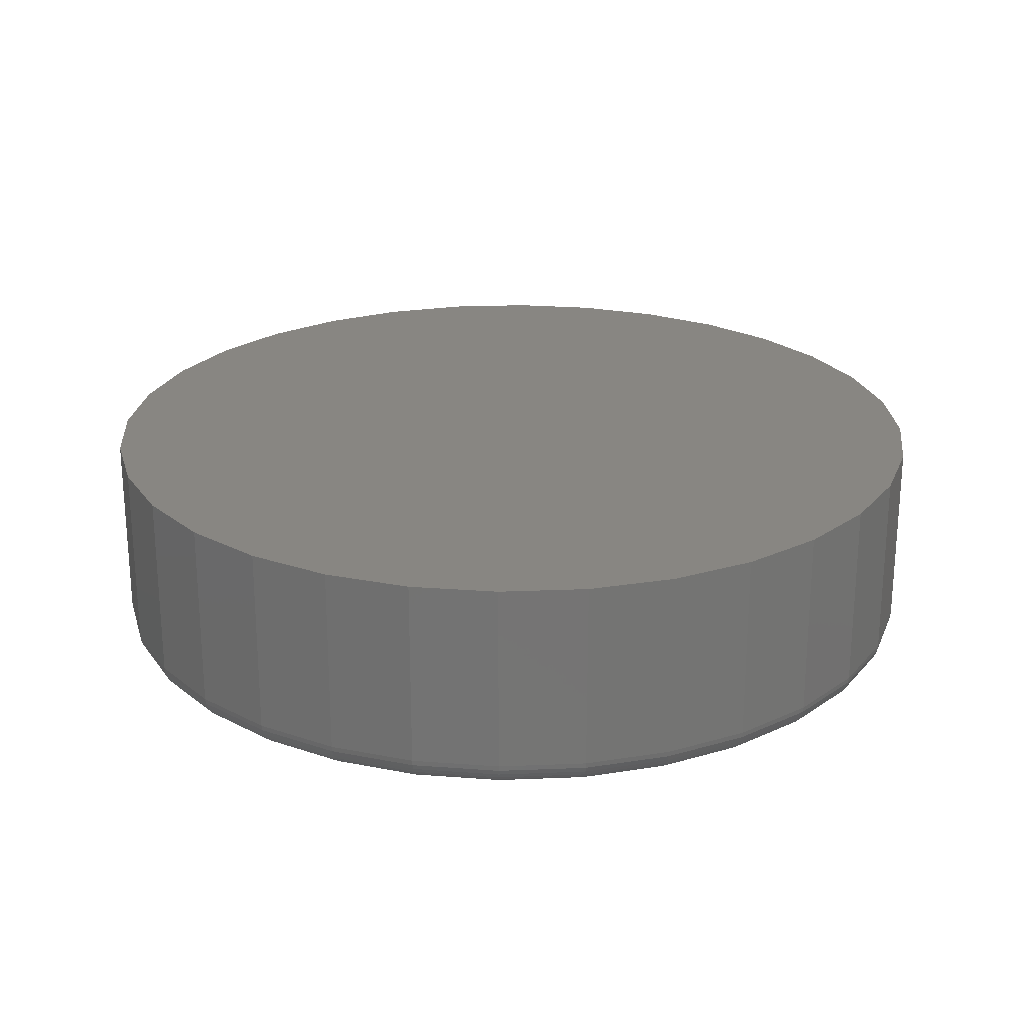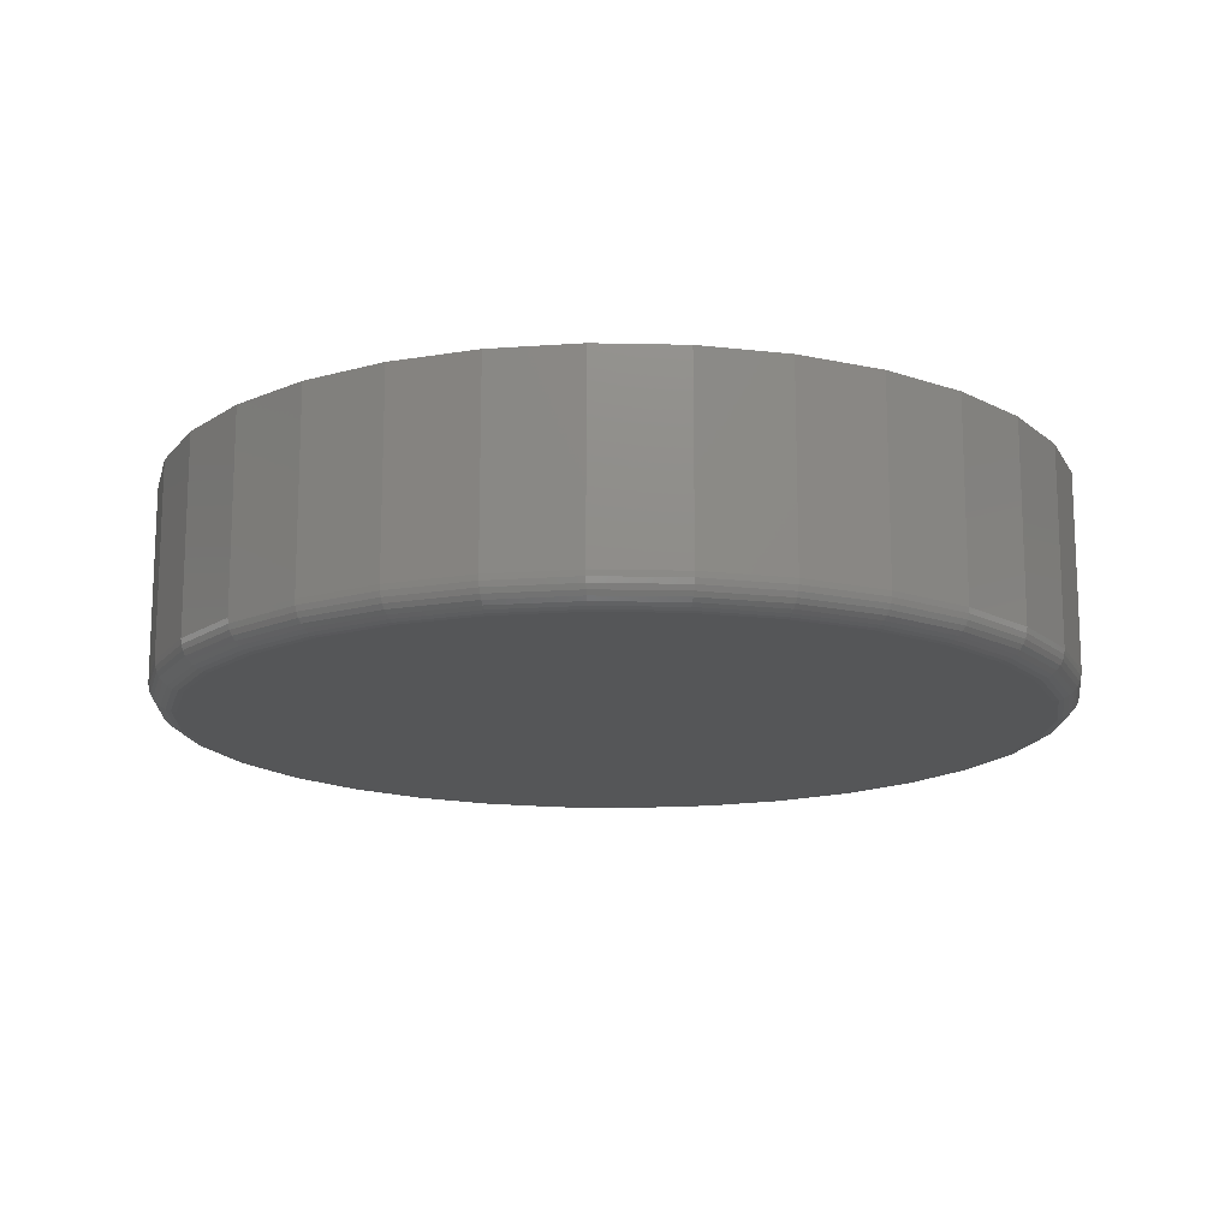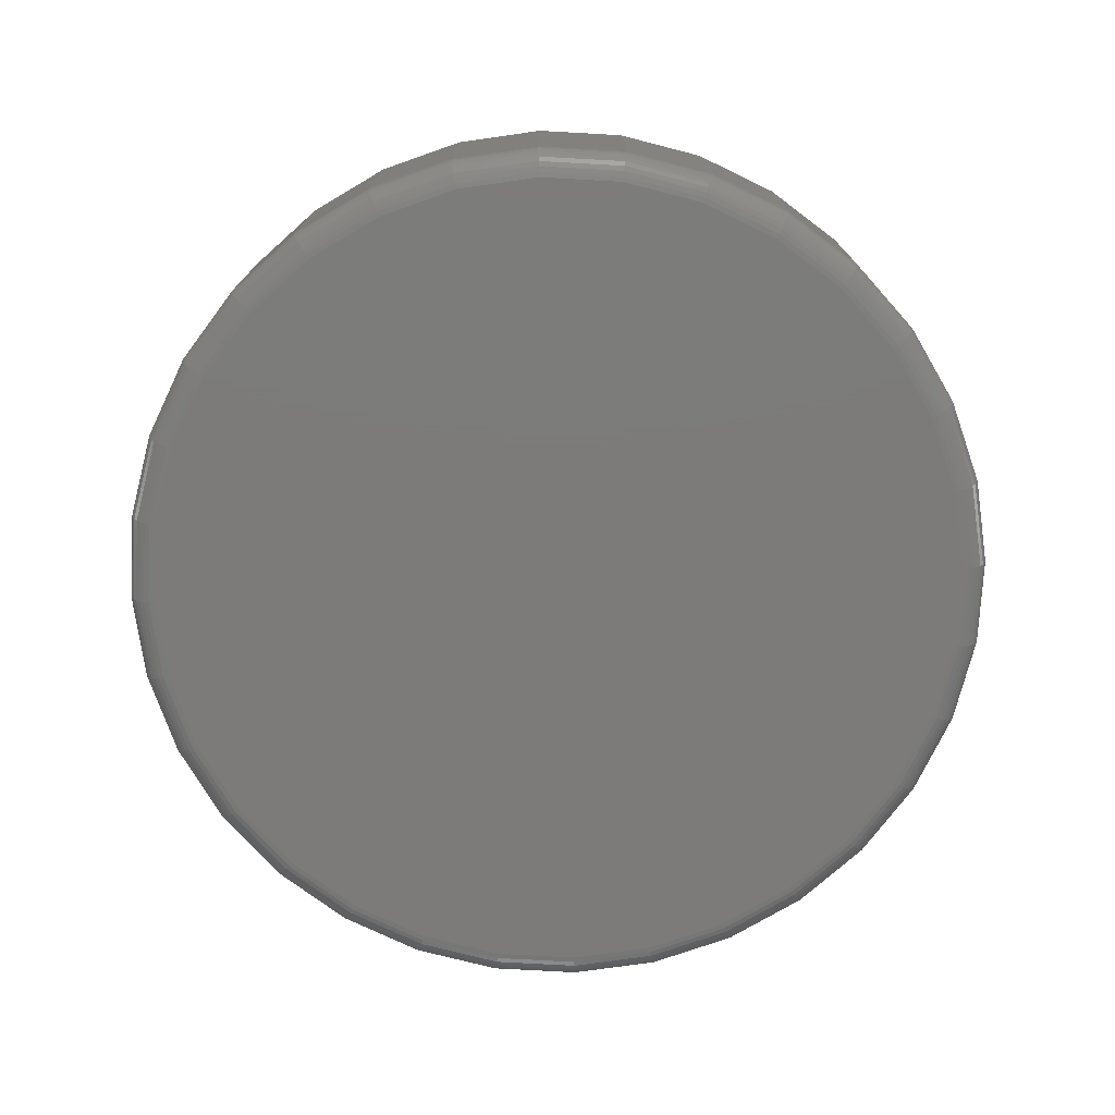
<metadata>
{"format":"stl","ext":"stl","renderer":"f3d","projection":"perspective","resolution":1024,"background":"white","views":[{"elev":23.5,"azim":159.2,"up":"+Z"},{"elev":-15.2,"azim":-165.7,"up":"+Z"},{"elev":-74.9,"azim":-31.3,"up":"+Z"}]}
</metadata>
<code>
# stl→obj: 320 verts, 636 faces
v 0.007895 0.474 0
v 0.1004 0.4649 0
v -0.08458 0.4649 0
v 0.007895 -0.474 0
v -0.08458 -0.4649 0
v 0.1004 -0.4649 0
v -0.1735 -0.4379 0
v 0.1893 -0.4379 0
v -0.2555 -0.3941 0
v 0.2712 -0.3941 0
v -0.3273 -0.3352 0
v 0.3431 -0.3352 0
v -0.3862 -0.2633 0
v 0.402 -0.2633 0
v -0.43 -0.1814 0
v 0.4458 -0.1814 0
v -0.457 -0.09248 0
v 0.4728 -0.09248 0
v -0.4661 -3.764e-16 0
v 0.4819 2.914e-16 0
v -0.457 0.09248 0
v 0.4728 0.09248 0
v -0.43 0.1814 0
v 0.4458 0.1814 0
v -0.3862 0.2633 0
v 0.402 0.2633 0
v -0.3273 0.3352 0
v 0.3431 0.3352 0
v -0.2555 0.3941 0
v 0.2712 0.3941 0
v -0.1735 0.4379 0
v 0.1893 0.4379 0
v 0.5132 -5.725e-16 0.03125
v 0.5132 0 0.25
v 0.5034 -0.09857 0.03125
v 0.5034 -0.09857 0.25
v 0.4747 -0.1934 0.03125
v 0.4747 -0.1934 0.25
v 0.428 -0.2807 0.03125
v 0.428 -0.2807 0.25
v 0.3652 -0.3573 0.03125
v 0.3652 -0.3573 0.25
v 0.2886 -0.4201 0.03125
v 0.2886 -0.4201 0.25
v 0.2013 -0.4668 0.03125
v 0.2013 -0.4668 0.25
v 0.1065 -0.4956 0.03125
v 0.1065 -0.4956 0.25
v 0.007895 -0.5053 0.03125
v 0.007895 -0.5053 0.25
v -0.09068 -0.4956 0.03125
v -0.09068 -0.4956 0.25
v -0.1855 -0.4668 0.03125
v -0.1855 -0.4668 0.25
v -0.2728 -0.4201 0.03125
v -0.2728 -0.4201 0.25
v -0.3494 -0.3573 0.03125
v -0.3494 -0.3573 0.25
v -0.4122 -0.2807 0.03125
v -0.4122 -0.2807 0.25
v -0.4589 -0.1934 0.03125
v -0.4589 -0.1934 0.25
v -0.4877 -0.09857 0.03125
v -0.4877 -0.09857 0.25
v -0.4974 6.187e-17 0.03125
v -0.4974 6.187e-17 0.25
v -0.4877 0.09857 0.03125
v -0.4877 0.09857 0.25
v -0.4589 0.1934 0.03125
v -0.4589 0.1934 0.25
v -0.4122 0.2807 0.03125
v -0.4122 0.2807 0.25
v -0.3494 0.3573 0.03125
v -0.3494 0.3573 0.25
v -0.2728 0.4201 0.03125
v -0.2728 0.4201 0.25
v -0.1855 0.4668 0.03125
v -0.1855 0.4668 0.25
v -0.09068 0.4956 0.03125
v -0.09068 0.4956 0.25
v 0.007895 0.5053 0.03125
v 0.007895 0.5053 0.25
v 0.1065 0.4956 0.03125
v 0.1065 0.4956 0.25
v 0.2013 0.4668 0.03125
v 0.2013 0.4668 0.25
v 0.2886 0.4201 0.03125
v 0.2886 0.4201 0.25
v 0.3652 0.3573 0.03125
v 0.3652 0.3573 0.25
v 0.428 0.2807 0.03125
v 0.428 0.2807 0.25
v 0.4747 0.1934 0.03125
v 0.4747 0.1934 0.25
v 0.5034 0.09857 0.03125
v 0.5034 0.09857 0.25
v 0.5126 -8.327e-17 0.02515
v 0.5029 -0.09845 0.02515
v 0.5108 -5.551e-17 0.01929
v 0.5011 -0.09811 0.01929
v 0.5079 -2.776e-17 0.01389
v 0.4983 -0.09754 0.01389
v 0.504 -2.776e-17 0.009153
v 0.4945 -0.09679 0.009153
v 0.4993 -5.551e-17 0.005267
v 0.4898 -0.09586 0.005267
v 0.4939 -2.776e-17 0.002379
v 0.4845 -0.09481 0.002379
v 0.488 -2.776e-17 0.0006005
v 0.4788 -0.09366 0.0006005
v -0.4871 -0.09845 0.02515
v -0.4968 0 0.02515
v -0.4853 -0.09811 0.01929
v -0.495 0 0.01929
v -0.4825 -0.09754 0.01389
v -0.4921 0 0.01389
v -0.4787 -0.09679 0.009153
v -0.4882 0 0.009153
v -0.474 -0.09586 0.005267
v -0.4835 0 0.005267
v -0.4687 -0.09481 0.002379
v -0.4781 0 0.002379
v -0.463 -0.09366 0.0006005
v -0.4722 0 0.0006005
v -0.4584 -0.1931 0.02515
v -0.4567 -0.1924 0.01929
v -0.454 -0.1913 0.01389
v -0.4505 -0.1899 0.009153
v -0.4461 -0.188 0.005267
v -0.4411 -0.186 0.002379
v -0.4357 -0.1837 0.0006005
v -0.4117 -0.2804 0.02515
v -0.4102 -0.2794 0.01929
v -0.4078 -0.2778 0.01389
v -0.4046 -0.2756 0.009153
v -0.4007 -0.273 0.005267
v -0.3962 -0.27 0.002379
v -0.3913 -0.2667 0.0006005
v -0.349 -0.3569 0.02515
v -0.3477 -0.3556 0.01929
v -0.3457 -0.3536 0.01389
v -0.3429 -0.3508 0.009153
v -0.3396 -0.3475 0.005267
v -0.3357 -0.3436 0.002379
v -0.3316 -0.3395 0.0006005
v -0.2725 -0.4196 0.02515
v -0.2715 -0.4181 0.01929
v -0.2699 -0.4157 0.01389
v -0.2677 -0.4125 0.009153
v -0.2651 -0.4086 0.005267
v -0.2621 -0.4041 0.002379
v -0.2588 -0.3992 0.0006005
v -0.1852 -0.4662 0.02515
v -0.1846 -0.4646 0.01929
v -0.1834 -0.4619 0.01389
v -0.182 -0.4583 0.009153
v -0.1801 -0.454 0.005267
v -0.1781 -0.449 0.002379
v -0.1758 -0.4436 0.0006005
v -0.09056 -0.495 0.02515
v -0.09021 -0.4932 0.01929
v -0.08965 -0.4904 0.01389
v -0.08889 -0.4866 0.009153
v -0.08797 -0.4819 0.005267
v -0.08691 -0.4766 0.002379
v -0.08577 -0.4709 0.0006005
v 0.007895 -0.5047 0.02515
v 0.007895 -0.5029 0.01929
v 0.007895 -0.5 0.01389
v 0.007895 -0.4961 0.009153
v 0.007895 -0.4914 0.005267
v 0.007895 -0.486 0.002379
v 0.007895 -0.4801 0.0006005
v 0.1063 -0.495 0.02515
v 0.106 -0.4932 0.01929
v 0.1054 -0.4904 0.01389
v 0.1047 -0.4866 0.009153
v 0.1038 -0.4819 0.005267
v 0.1027 -0.4766 0.002379
v 0.1016 -0.4709 0.0006005
v 0.201 -0.4662 0.02515
v 0.2003 -0.4646 0.01929
v 0.1992 -0.4619 0.01389
v 0.1977 -0.4583 0.009153
v 0.1959 -0.454 0.005267
v 0.1939 -0.449 0.002379
v 0.1916 -0.4436 0.0006005
v 0.2883 -0.4196 0.02515
v 0.2873 -0.4181 0.01929
v 0.2857 -0.4157 0.01389
v 0.2835 -0.4125 0.009153
v 0.2809 -0.4086 0.005267
v 0.2779 -0.4041 0.002379
v 0.2746 -0.3992 0.0006005
v 0.3647 -0.3569 0.02515
v 0.3635 -0.3556 0.01929
v 0.3614 -0.3536 0.01389
v 0.3587 -0.3508 0.009153
v 0.3553 -0.3475 0.005267
v 0.3515 -0.3436 0.002379
v 0.3474 -0.3395 0.0006005
v 0.4275 -0.2804 0.02515
v 0.426 -0.2794 0.01929
v 0.4236 -0.2778 0.01389
v 0.4204 -0.2756 0.009153
v 0.4165 -0.273 0.005267
v 0.412 -0.27 0.002379
v 0.4071 -0.2667 0.0006005
v 0.4741 -0.1931 0.02515
v 0.4725 -0.1924 0.01929
v 0.4698 -0.1913 0.01389
v 0.4662 -0.1899 0.009153
v 0.4619 -0.188 0.005267
v 0.4569 -0.186 0.002379
v 0.4515 -0.1837 0.0006005
v -0.4871 0.09845 0.02515
v -0.4853 0.09811 0.01929
v -0.4825 0.09754 0.01389
v -0.4787 0.09679 0.009153
v -0.474 0.09586 0.005267
v -0.4687 0.09481 0.002379
v -0.463 0.09366 0.0006005
v 0.5029 0.09845 0.02515
v 0.5011 0.09811 0.01929
v 0.4983 0.09754 0.01389
v 0.4945 0.09679 0.009153
v 0.4898 0.09586 0.005267
v 0.4845 0.09481 0.002379
v 0.4788 0.09366 0.0006005
v 0.4741 0.1931 0.02515
v 0.4725 0.1924 0.01929
v 0.4698 0.1913 0.01389
v 0.4662 0.1899 0.009153
v 0.4619 0.188 0.005267
v 0.4569 0.186 0.002379
v 0.4515 0.1837 0.0006005
v 0.4275 0.2804 0.02515
v 0.426 0.2794 0.01929
v 0.4236 0.2778 0.01389
v 0.4204 0.2756 0.009153
v 0.4165 0.273 0.005267
v 0.412 0.27 0.002379
v 0.4071 0.2667 0.0006005
v 0.3647 0.3569 0.02515
v 0.3635 0.3556 0.01929
v 0.3614 0.3536 0.01389
v 0.3587 0.3508 0.009153
v 0.3553 0.3475 0.005267
v 0.3515 0.3436 0.002379
v 0.3474 0.3395 0.0006005
v 0.2883 0.4196 0.02515
v 0.2873 0.4181 0.01929
v 0.2857 0.4157 0.01389
v 0.2835 0.4125 0.009153
v 0.2809 0.4086 0.005267
v 0.2779 0.4041 0.002379
v 0.2746 0.3992 0.0006005
v 0.201 0.4662 0.02515
v 0.2003 0.4646 0.01929
v 0.1992 0.4619 0.01389
v 0.1977 0.4583 0.009153
v 0.1959 0.454 0.005267
v 0.1939 0.449 0.002379
v 0.1916 0.4436 0.0006005
v 0.1063 0.495 0.02515
v 0.106 0.4932 0.01929
v 0.1054 0.4904 0.01389
v 0.1047 0.4866 0.009153
v 0.1038 0.4819 0.005267
v 0.1027 0.4766 0.002379
v 0.1016 0.4709 0.0006005
v 0.007895 0.5047 0.02515
v 0.007895 0.5029 0.01929
v 0.007895 0.5 0.01389
v 0.007895 0.4961 0.009153
v 0.007895 0.4914 0.005267
v 0.007895 0.486 0.002379
v 0.007895 0.4801 0.0006005
v -0.09056 0.495 0.02515
v -0.09021 0.4932 0.01929
v -0.08965 0.4904 0.01389
v -0.08889 0.4866 0.009153
v -0.08797 0.4819 0.005267
v -0.08691 0.4766 0.002379
v -0.08577 0.4709 0.0006005
v -0.1852 0.4662 0.02515
v -0.1846 0.4646 0.01929
v -0.1834 0.4619 0.01389
v -0.182 0.4583 0.009153
v -0.1801 0.454 0.005267
v -0.1781 0.449 0.002379
v -0.1758 0.4436 0.0006005
v -0.2725 0.4196 0.02515
v -0.2715 0.4181 0.01929
v -0.2699 0.4157 0.01389
v -0.2677 0.4125 0.009153
v -0.2651 0.4086 0.005267
v -0.2621 0.4041 0.002379
v -0.2588 0.3992 0.0006005
v -0.349 0.3569 0.02515
v -0.3477 0.3556 0.01929
v -0.3457 0.3536 0.01389
v -0.3429 0.3508 0.009153
v -0.3396 0.3475 0.005267
v -0.3357 0.3436 0.002379
v -0.3316 0.3395 0.0006005
v -0.4117 0.2804 0.02515
v -0.4102 0.2794 0.01929
v -0.4078 0.2778 0.01389
v -0.4046 0.2756 0.009153
v -0.4007 0.273 0.005267
v -0.3962 0.27 0.002379
v -0.3913 0.2667 0.0006005
v -0.4584 0.1931 0.02515
v -0.4567 0.1924 0.01929
v -0.454 0.1913 0.01389
v -0.4505 0.1899 0.009153
v -0.4461 0.188 0.005267
v -0.4411 0.186 0.002379
v -0.4357 0.1837 0.0006005
f 1 2 3
f 4 5 6
f 6 5 7
f 6 7 8
f 8 7 9
f 8 9 10
f 10 9 11
f 10 11 12
f 12 11 13
f 12 13 14
f 14 13 15
f 14 15 16
f 16 15 17
f 16 17 18
f 18 17 19
f 18 19 20
f 20 19 21
f 20 21 22
f 22 21 23
f 22 23 24
f 24 23 25
f 24 25 26
f 26 25 27
f 26 27 28
f 28 27 29
f 28 29 30
f 30 29 31
f 30 31 32
f 32 31 3
f 32 3 2
f 33 34 35
f 35 34 36
f 35 36 37
f 37 36 38
f 37 38 39
f 39 38 40
f 39 40 41
f 41 40 42
f 41 42 43
f 43 42 44
f 43 44 45
f 45 44 46
f 45 46 47
f 47 46 48
f 47 48 49
f 49 48 50
f 49 50 51
f 51 50 52
f 51 52 53
f 53 52 54
f 53 54 55
f 55 54 56
f 55 56 57
f 57 56 58
f 57 58 59
f 59 58 60
f 59 60 61
f 61 60 62
f 61 62 63
f 63 62 64
f 63 64 65
f 65 64 66
f 65 66 67
f 67 66 68
f 67 68 69
f 69 68 70
f 69 70 71
f 71 70 72
f 71 72 73
f 73 72 74
f 73 74 75
f 75 74 76
f 75 76 77
f 77 76 78
f 77 78 79
f 79 78 80
f 79 80 81
f 81 80 82
f 81 82 83
f 83 82 84
f 83 84 85
f 85 84 86
f 85 86 87
f 87 86 88
f 87 88 89
f 89 88 90
f 89 90 91
f 91 90 92
f 91 92 93
f 93 92 94
f 93 94 95
f 95 94 96
f 95 96 33
f 33 96 34
f 33 35 97
f 97 35 98
f 97 98 99
f 99 98 100
f 99 100 101
f 101 100 102
f 101 102 103
f 103 102 104
f 103 104 105
f 105 104 106
f 105 106 107
f 107 106 108
f 107 108 109
f 109 108 110
f 109 110 20
f 20 110 18
f 63 65 111
f 111 65 112
f 111 112 113
f 113 112 114
f 113 114 115
f 115 114 116
f 115 116 117
f 117 116 118
f 117 118 119
f 119 118 120
f 119 120 121
f 121 120 122
f 121 122 123
f 123 122 124
f 123 124 17
f 17 124 19
f 61 63 125
f 125 63 111
f 125 111 126
f 126 111 113
f 126 113 127
f 127 113 115
f 127 115 128
f 128 115 117
f 128 117 129
f 129 117 119
f 129 119 130
f 130 119 121
f 130 121 131
f 131 121 123
f 131 123 15
f 15 123 17
f 59 61 132
f 132 61 125
f 132 125 133
f 133 125 126
f 133 126 134
f 134 126 127
f 134 127 135
f 135 127 128
f 135 128 136
f 136 128 129
f 136 129 137
f 137 129 130
f 137 130 138
f 138 130 131
f 138 131 13
f 13 131 15
f 57 59 139
f 139 59 132
f 139 132 140
f 140 132 133
f 140 133 141
f 141 133 134
f 141 134 142
f 142 134 135
f 142 135 143
f 143 135 136
f 143 136 144
f 144 136 137
f 144 137 145
f 145 137 138
f 145 138 11
f 11 138 13
f 55 57 146
f 146 57 139
f 146 139 147
f 147 139 140
f 147 140 148
f 148 140 141
f 148 141 149
f 149 141 142
f 149 142 150
f 150 142 143
f 150 143 151
f 151 143 144
f 151 144 152
f 152 144 145
f 152 145 9
f 9 145 11
f 53 55 153
f 153 55 146
f 153 146 154
f 154 146 147
f 154 147 155
f 155 147 148
f 155 148 156
f 156 148 149
f 156 149 157
f 157 149 150
f 157 150 158
f 158 150 151
f 158 151 159
f 159 151 152
f 159 152 7
f 7 152 9
f 51 53 160
f 160 53 153
f 160 153 161
f 161 153 154
f 161 154 162
f 162 154 155
f 162 155 163
f 163 155 156
f 163 156 164
f 164 156 157
f 164 157 165
f 165 157 158
f 165 158 166
f 166 158 159
f 166 159 5
f 5 159 7
f 49 51 167
f 167 51 160
f 167 160 168
f 168 160 161
f 168 161 169
f 169 161 162
f 169 162 170
f 170 162 163
f 170 163 171
f 171 163 164
f 171 164 172
f 172 164 165
f 172 165 173
f 173 165 166
f 173 166 4
f 4 166 5
f 47 49 174
f 174 49 167
f 174 167 175
f 175 167 168
f 175 168 176
f 176 168 169
f 176 169 177
f 177 169 170
f 177 170 178
f 178 170 171
f 178 171 179
f 179 171 172
f 179 172 180
f 180 172 173
f 180 173 6
f 6 173 4
f 45 47 181
f 181 47 174
f 181 174 182
f 182 174 175
f 182 175 183
f 183 175 176
f 183 176 184
f 184 176 177
f 184 177 185
f 185 177 178
f 185 178 186
f 186 178 179
f 186 179 187
f 187 179 180
f 187 180 8
f 8 180 6
f 43 45 188
f 188 45 181
f 188 181 189
f 189 181 182
f 189 182 190
f 190 182 183
f 190 183 191
f 191 183 184
f 191 184 192
f 192 184 185
f 192 185 193
f 193 185 186
f 193 186 194
f 194 186 187
f 194 187 10
f 10 187 8
f 41 43 195
f 195 43 188
f 195 188 196
f 196 188 189
f 196 189 197
f 197 189 190
f 197 190 198
f 198 190 191
f 198 191 199
f 199 191 192
f 199 192 200
f 200 192 193
f 200 193 201
f 201 193 194
f 201 194 12
f 12 194 10
f 39 41 202
f 202 41 195
f 202 195 203
f 203 195 196
f 203 196 204
f 204 196 197
f 204 197 205
f 205 197 198
f 205 198 206
f 206 198 199
f 206 199 207
f 207 199 200
f 207 200 208
f 208 200 201
f 208 201 14
f 14 201 12
f 37 39 209
f 209 39 202
f 209 202 210
f 210 202 203
f 210 203 211
f 211 203 204
f 211 204 212
f 212 204 205
f 212 205 213
f 213 205 206
f 213 206 214
f 214 206 207
f 214 207 215
f 215 207 208
f 215 208 16
f 16 208 14
f 35 37 98
f 98 37 209
f 98 209 100
f 100 209 210
f 100 210 102
f 102 210 211
f 102 211 104
f 104 211 212
f 104 212 106
f 106 212 213
f 106 213 108
f 108 213 214
f 108 214 110
f 110 214 215
f 110 215 18
f 18 215 16
f 65 67 112
f 112 67 216
f 112 216 114
f 114 216 217
f 114 217 116
f 116 217 218
f 116 218 118
f 118 218 219
f 118 219 120
f 120 219 220
f 120 220 122
f 122 220 221
f 122 221 124
f 124 221 222
f 124 222 19
f 19 222 21
f 95 33 223
f 223 33 97
f 223 97 224
f 224 97 99
f 224 99 225
f 225 99 101
f 225 101 226
f 226 101 103
f 226 103 227
f 227 103 105
f 227 105 228
f 228 105 107
f 228 107 229
f 229 107 109
f 229 109 22
f 22 109 20
f 93 95 230
f 230 95 223
f 230 223 231
f 231 223 224
f 231 224 232
f 232 224 225
f 232 225 233
f 233 225 226
f 233 226 234
f 234 226 227
f 234 227 235
f 235 227 228
f 235 228 236
f 236 228 229
f 236 229 24
f 24 229 22
f 91 93 237
f 237 93 230
f 237 230 238
f 238 230 231
f 238 231 239
f 239 231 232
f 239 232 240
f 240 232 233
f 240 233 241
f 241 233 234
f 241 234 242
f 242 234 235
f 242 235 243
f 243 235 236
f 243 236 26
f 26 236 24
f 89 91 244
f 244 91 237
f 244 237 245
f 245 237 238
f 245 238 246
f 246 238 239
f 246 239 247
f 247 239 240
f 247 240 248
f 248 240 241
f 248 241 249
f 249 241 242
f 249 242 250
f 250 242 243
f 250 243 28
f 28 243 26
f 87 89 251
f 251 89 244
f 251 244 252
f 252 244 245
f 252 245 253
f 253 245 246
f 253 246 254
f 254 246 247
f 254 247 255
f 255 247 248
f 255 248 256
f 256 248 249
f 256 249 257
f 257 249 250
f 257 250 30
f 30 250 28
f 85 87 258
f 258 87 251
f 258 251 259
f 259 251 252
f 259 252 260
f 260 252 253
f 260 253 261
f 261 253 254
f 261 254 262
f 262 254 255
f 262 255 263
f 263 255 256
f 263 256 264
f 264 256 257
f 264 257 32
f 32 257 30
f 83 85 265
f 265 85 258
f 265 258 266
f 266 258 259
f 266 259 267
f 267 259 260
f 267 260 268
f 268 260 261
f 268 261 269
f 269 261 262
f 269 262 270
f 270 262 263
f 270 263 271
f 271 263 264
f 271 264 2
f 2 264 32
f 81 83 272
f 272 83 265
f 272 265 273
f 273 265 266
f 273 266 274
f 274 266 267
f 274 267 275
f 275 267 268
f 275 268 276
f 276 268 269
f 276 269 277
f 277 269 270
f 277 270 278
f 278 270 271
f 278 271 1
f 1 271 2
f 79 81 279
f 279 81 272
f 279 272 280
f 280 272 273
f 280 273 281
f 281 273 274
f 281 274 282
f 282 274 275
f 282 275 283
f 283 275 276
f 283 276 284
f 284 276 277
f 284 277 285
f 285 277 278
f 285 278 3
f 3 278 1
f 77 79 286
f 286 79 279
f 286 279 287
f 287 279 280
f 287 280 288
f 288 280 281
f 288 281 289
f 289 281 282
f 289 282 290
f 290 282 283
f 290 283 291
f 291 283 284
f 291 284 292
f 292 284 285
f 292 285 31
f 31 285 3
f 75 77 293
f 293 77 286
f 293 286 294
f 294 286 287
f 294 287 295
f 295 287 288
f 295 288 296
f 296 288 289
f 296 289 297
f 297 289 290
f 297 290 298
f 298 290 291
f 298 291 299
f 299 291 292
f 299 292 29
f 29 292 31
f 73 75 300
f 300 75 293
f 300 293 301
f 301 293 294
f 301 294 302
f 302 294 295
f 302 295 303
f 303 295 296
f 303 296 304
f 304 296 297
f 304 297 305
f 305 297 298
f 305 298 306
f 306 298 299
f 306 299 27
f 27 299 29
f 71 73 307
f 307 73 300
f 307 300 308
f 308 300 301
f 308 301 309
f 309 301 302
f 309 302 310
f 310 302 303
f 310 303 311
f 311 303 304
f 311 304 312
f 312 304 305
f 312 305 313
f 313 305 306
f 313 306 25
f 25 306 27
f 69 71 314
f 314 71 307
f 314 307 315
f 315 307 308
f 315 308 316
f 316 308 309
f 316 309 317
f 317 309 310
f 317 310 318
f 318 310 311
f 318 311 319
f 319 311 312
f 319 312 320
f 320 312 313
f 320 313 23
f 23 313 25
f 67 69 216
f 216 69 314
f 216 314 217
f 217 314 315
f 217 315 218
f 218 315 316
f 218 316 219
f 219 316 317
f 219 317 220
f 220 317 318
f 220 318 221
f 221 318 319
f 221 319 222
f 222 319 320
f 222 320 21
f 21 320 23
f 80 84 82
f 84 80 86
f 86 80 78
f 86 78 88
f 88 78 76
f 88 76 90
f 90 76 74
f 90 74 92
f 92 74 72
f 92 72 94
f 94 72 70
f 94 70 96
f 96 70 68
f 96 68 34
f 34 68 66
f 34 66 36
f 36 66 64
f 36 64 38
f 38 64 62
f 38 62 40
f 40 62 60
f 40 60 42
f 42 60 58
f 42 58 44
f 44 58 56
f 44 56 46
f 46 56 54
f 46 54 48
f 48 54 52
f 48 52 50

</code>
